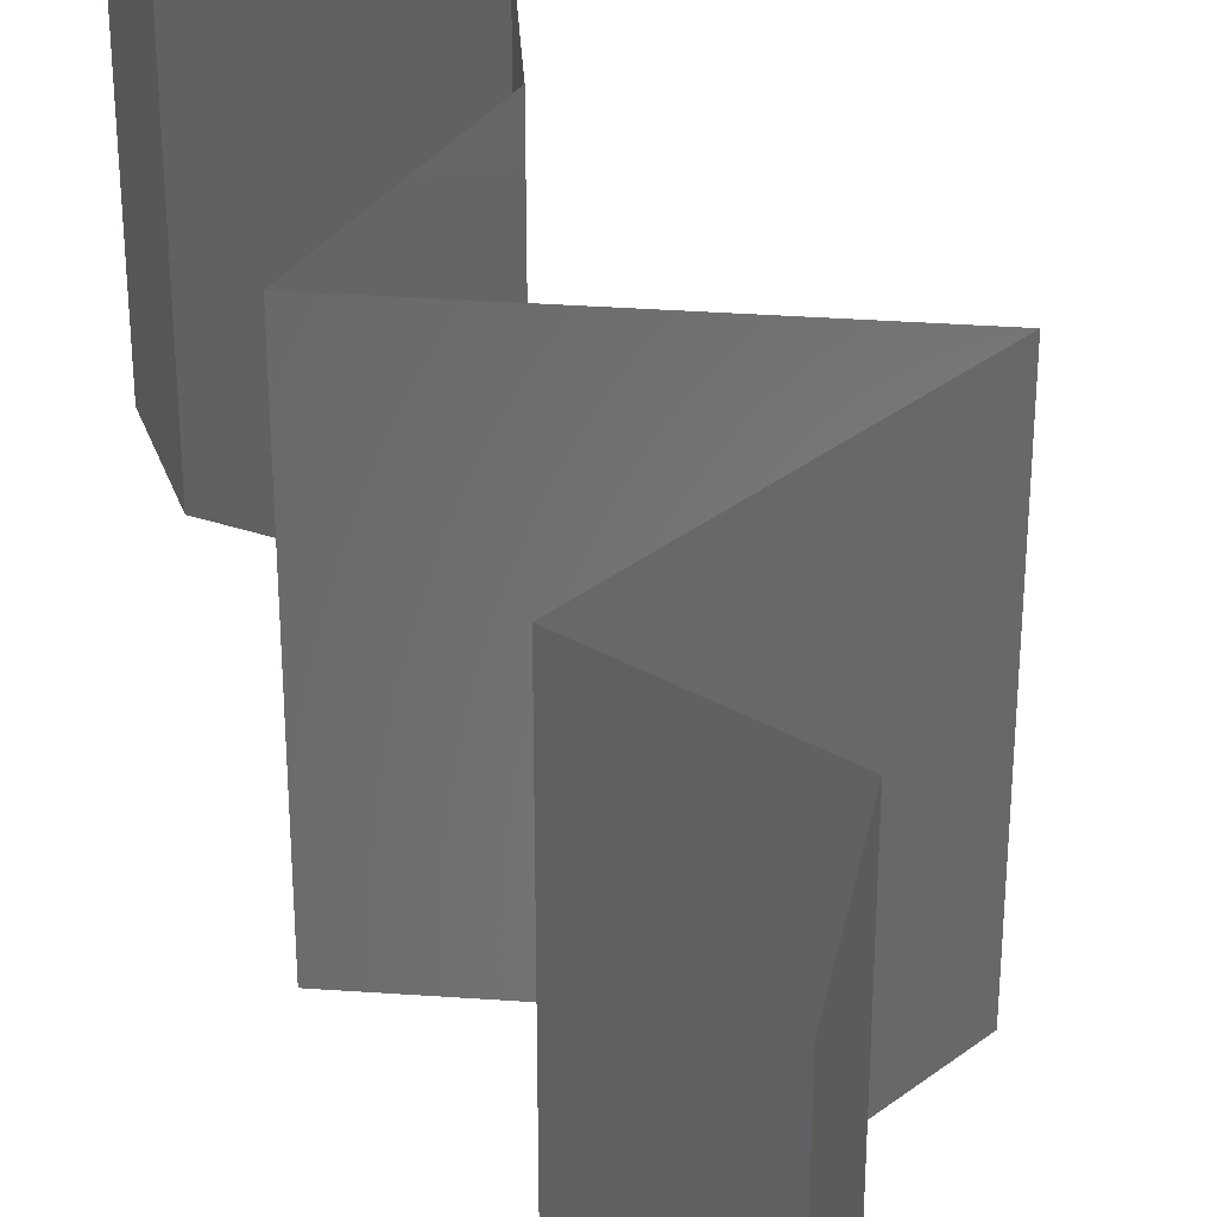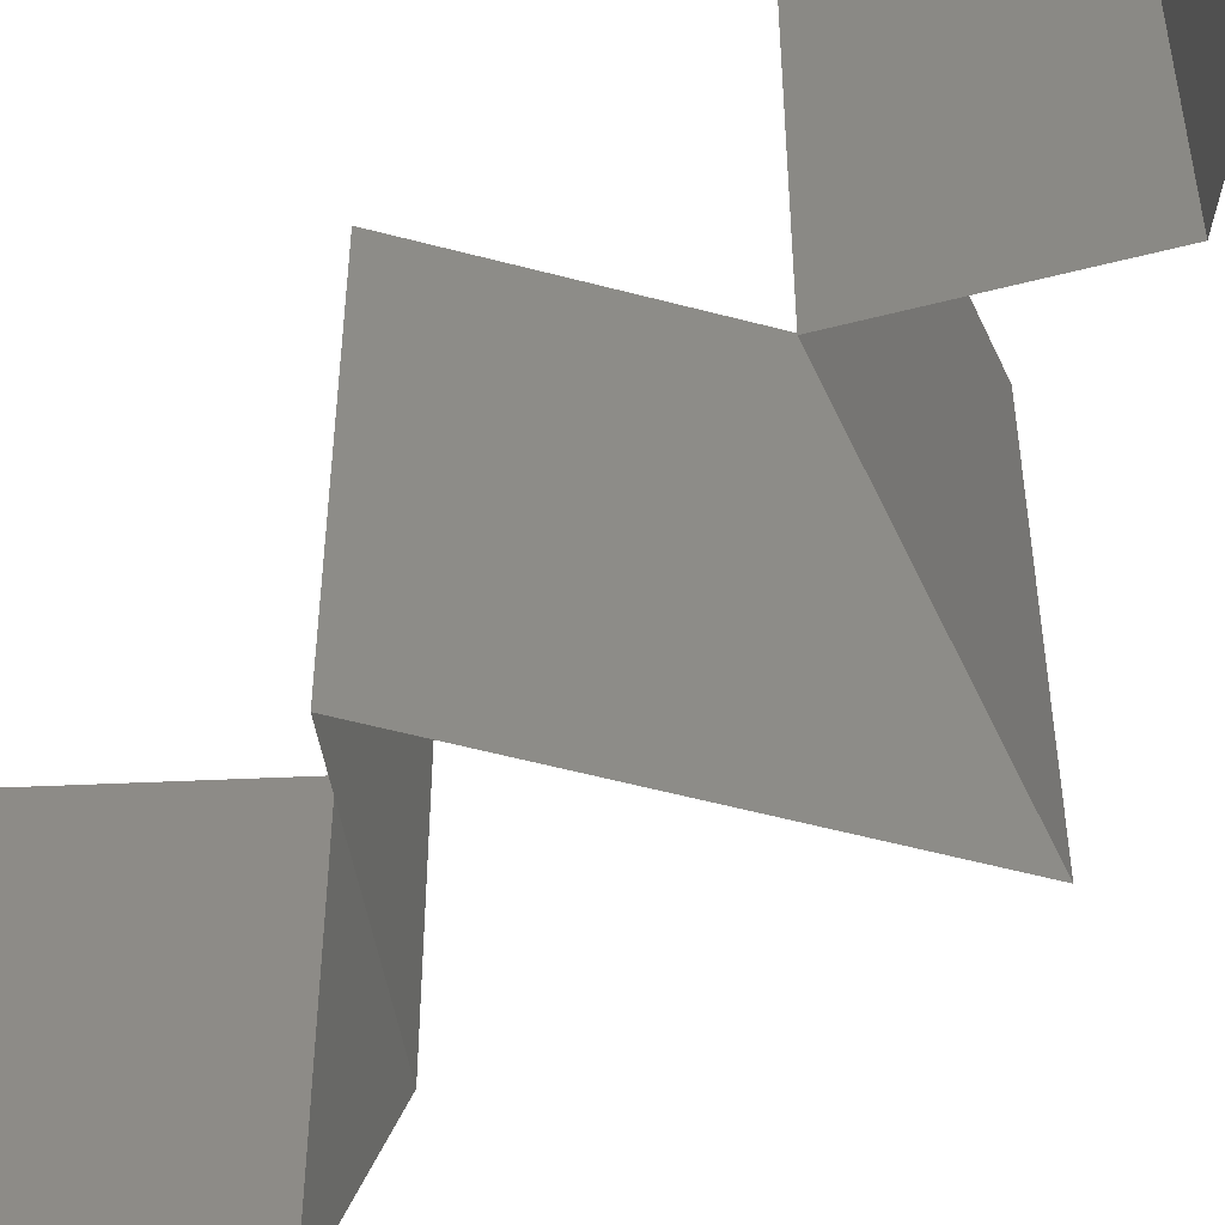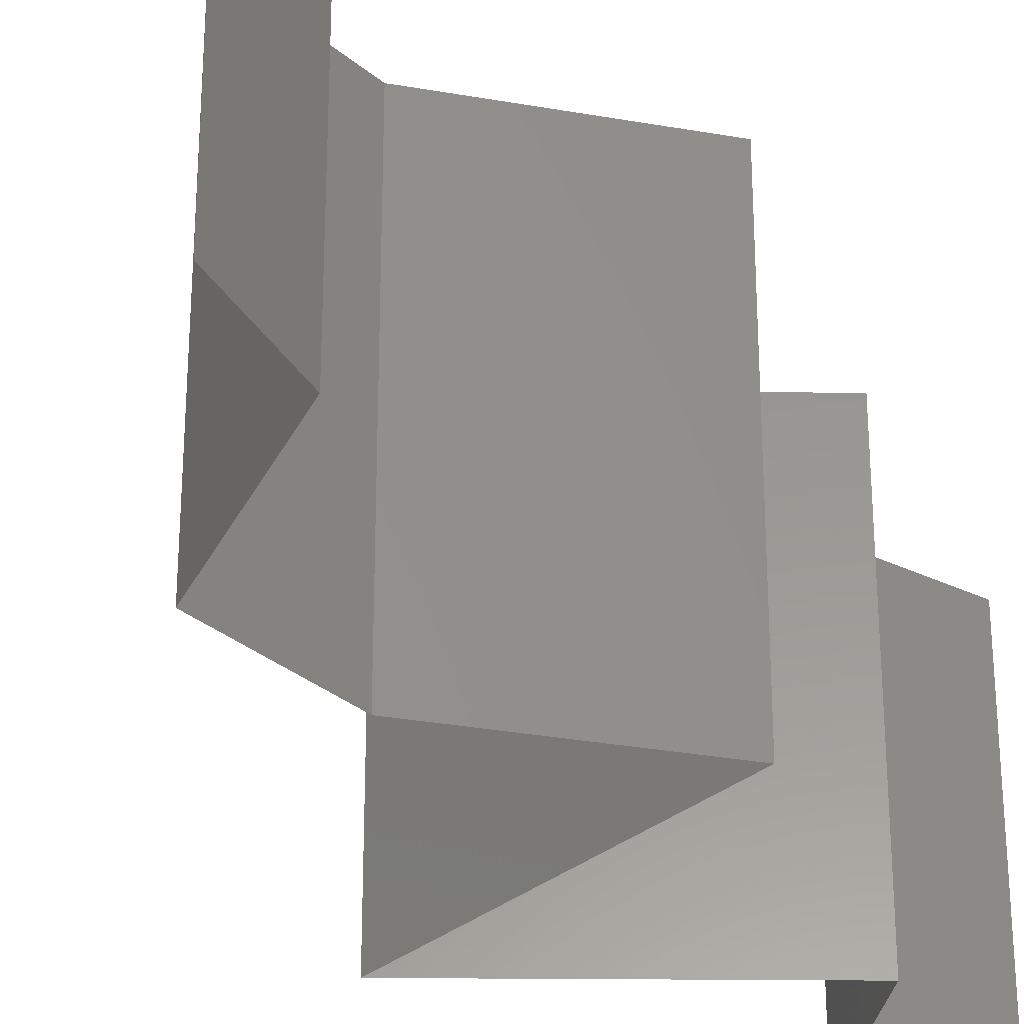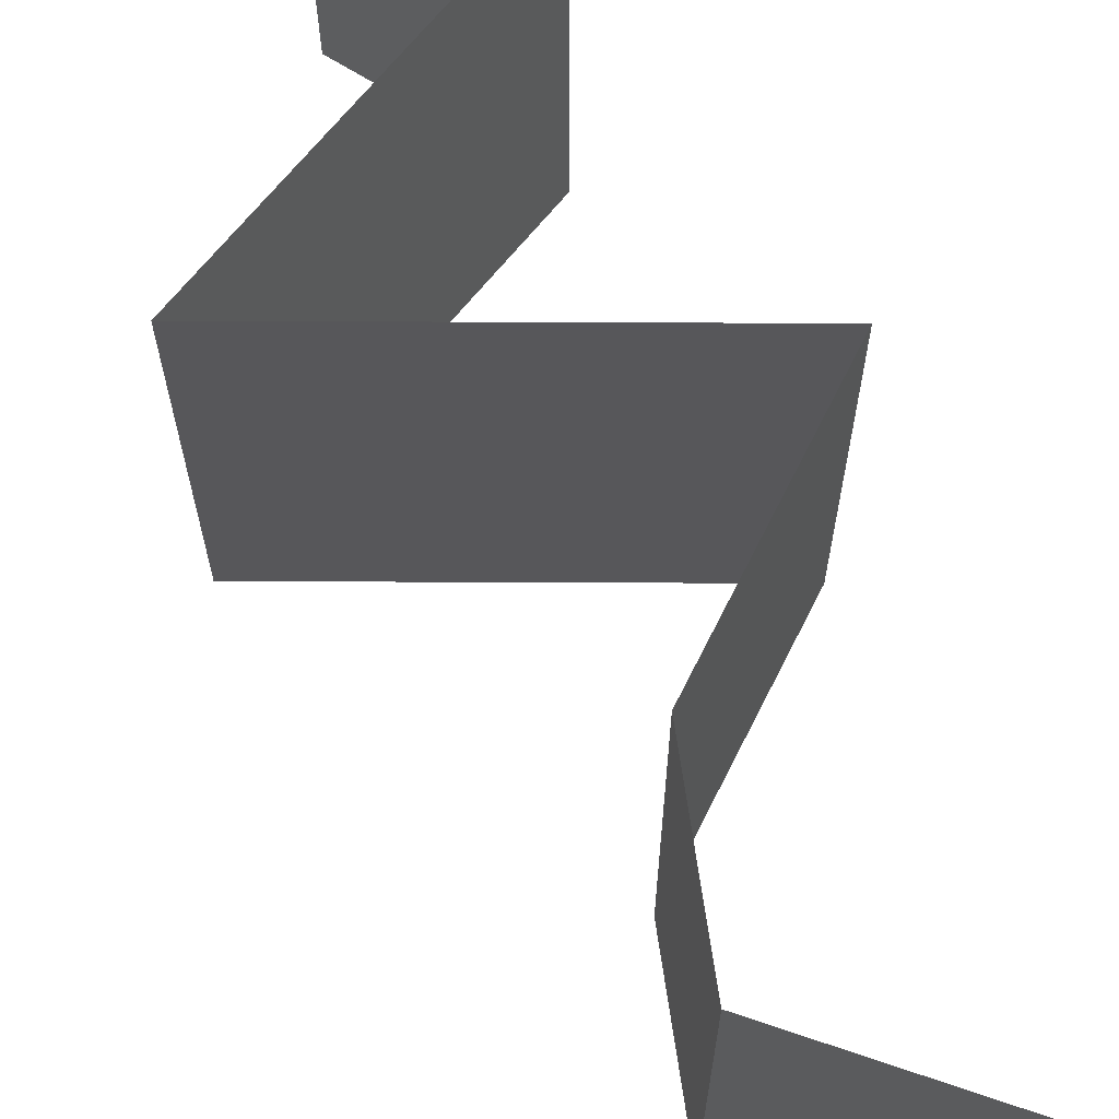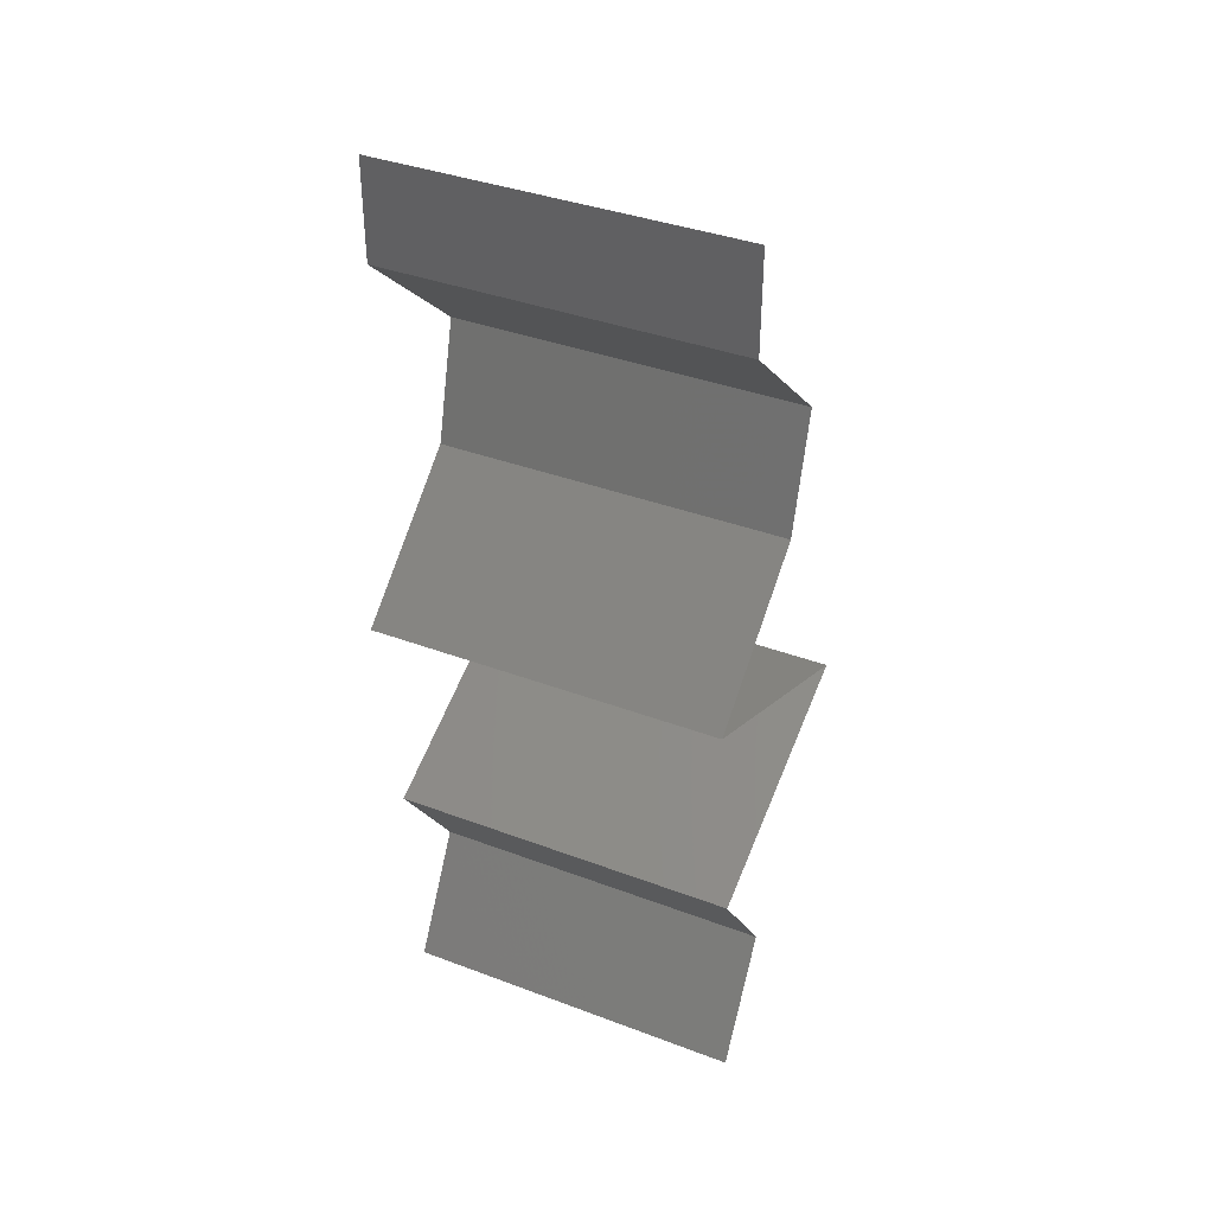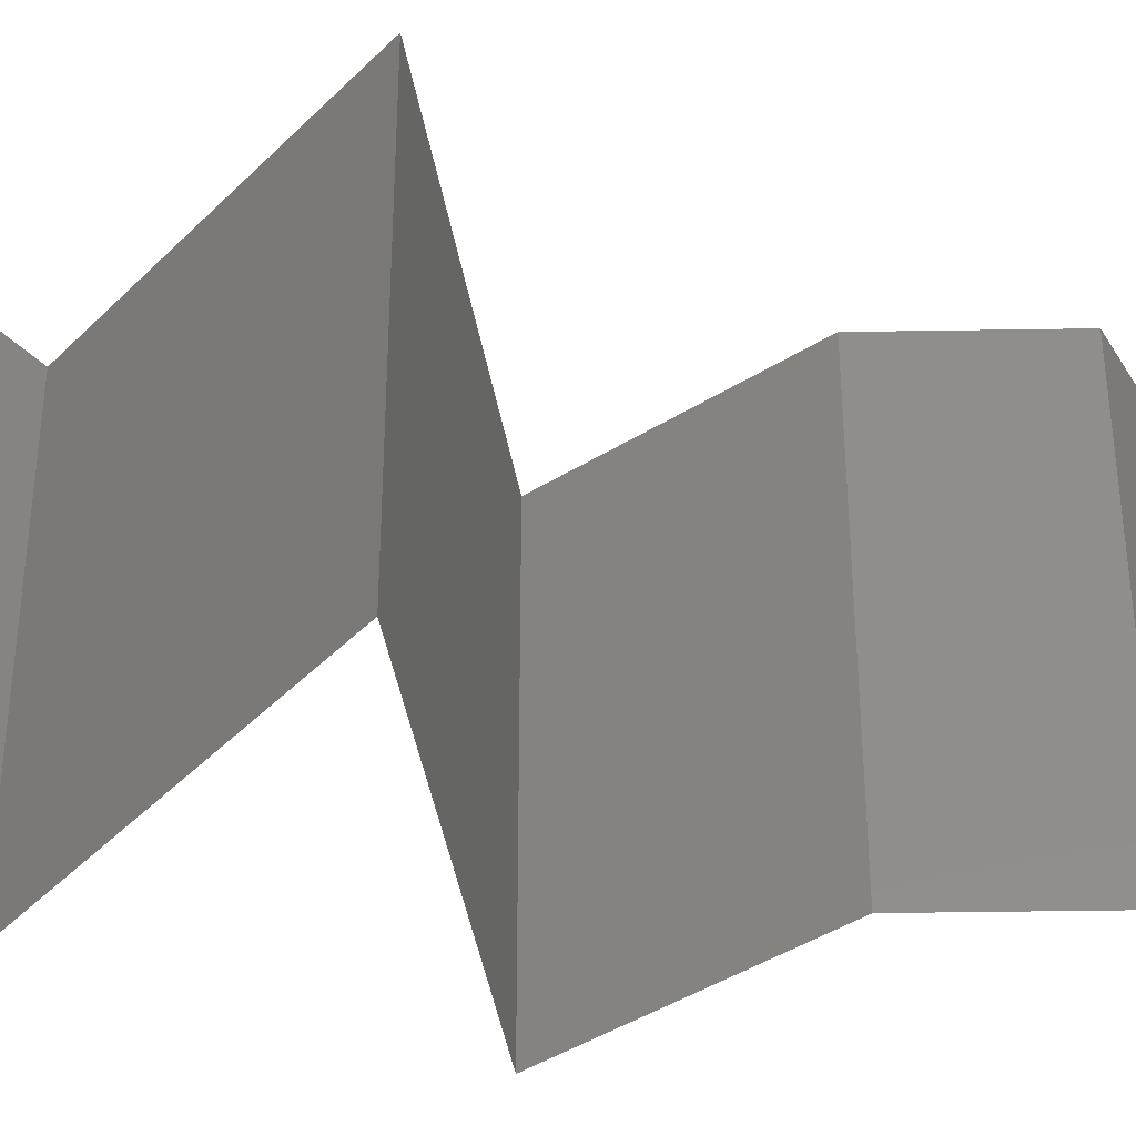
<metadata>
{"format":"stl","ext":"stl","renderer":"f3d","projection":"perspective","resolution":1024,"background":"white","views":[{"elev":36.0,"azim":-18.4,"up":"+Z"},{"elev":-54.8,"azim":-39.4,"up":"+Z"},{"elev":-31.7,"azim":-154.3,"up":"+Z"},{"elev":71.9,"azim":156.6,"up":"+Z"},{"elev":37.9,"azim":-64.4,"up":"+Y"},{"elev":-43.4,"azim":76.3,"up":"+Z"}]}
</metadata>
<code>
# stl→obj: 50 verts, 74 faces
v 0.04 0.05433 0.01
v 0.04 0.05717 0.005
v 0.04 0.06 0.01
v 0.04 0.05717 0.015
v 0.04 0.05433 0.02
v 0.04 0.06 0.02
v 0.04 0.06 0
v 0.04 0.05433 0
v 0.04377 0.05094 0.005
v 0.04754 0.04754 0
v 0.04754 0.04754 0.02
v 0.04377 0.05094 0.015
v 0.04754 0.04754 0.01
v 0.04664 0.04415 0.015
v 0.04575 0.04075 0.01
v 0.04664 0.04415 0.005
v 0.04575 0.04075 0
v 0.04575 0.04075 0.02
v 0.04167 0.03735 0.005494
v 0.0376 0.03396 0
v 0.0376 0.03396 0.02
v 0.04167 0.03735 0.01448
v 0.0376 0.03396 0.01
v 0.05312 0.02717 0.02
v 0.0468 0.02993 0.01254
v 0.04536 0.03056 0.02
v 0.05312 0.02717 0.01
v 0.04322 0.0315 0.006272
v 0.04171 0.03216 0.0149
v 0.05312 0.02717 0
v 0.0482 0.02932 0.005684
v 0.04536 0.03056 0
v 0.03944 0.02037 0.02
v 0.04638 0.02382 0.0124
v 0.04628 0.02377 0.02
v 0.03944 0.02037 0.01
v 0.03944 0.02037 0
v 0.04423 0.02275 0.005375
v 0.04893 0.02509 0.005397
v 0.04628 0.02377 0
v 0.04184 0.01698 0.015
v 0.04425 0.01358 0
v 0.04184 0.01698 0.005
v 0.04425 0.01358 0.01
v 0.04425 0.01358 0.02
v 0.04231 0.01019 0.015
v 0.04037 0.006792 0
v 0.04231 0.01019 0.005
v 0.04037 0.006792 0.01
v 0.04037 0.006792 0.02
f 1 2 3
f 3 4 1
f 5 4 6
f 7 2 8
f 3 2 7
f 6 4 3
f 8 2 1
f 1 4 5
f 8 9 10
f 11 12 5
f 13 9 12
f 12 9 1
f 10 9 13
f 5 12 1
f 1 9 8
f 13 12 11
f 13 14 15
f 10 16 17
f 15 16 13
f 18 14 11
f 13 16 10
f 11 14 13
f 17 16 15
f 15 14 18
f 17 19 20
f 21 22 18
f 18 22 15
f 20 19 23
f 15 19 17
f 23 22 21
f 22 19 15
f 23 19 22
f 24 25 26
f 27 25 24
f 23 28 20
f 21 29 23
f 30 31 27
f 20 28 32
f 28 29 25
f 23 29 28
f 26 29 21
f 32 31 30
f 31 25 27
f 25 29 26
f 31 28 25
f 32 28 31
f 33 34 35
f 35 34 24
f 24 34 27
f 36 34 33
f 37 38 36
f 27 39 30
f 38 39 34
f 40 38 37
f 30 39 40
f 40 39 38
f 34 39 27
f 38 34 36
f 33 41 36
f 42 43 44
f 36 43 37
f 44 41 45
f 44 43 36
f 45 41 33
f 37 43 42
f 36 41 44
f 45 46 44
f 47 48 49
f 44 48 42
f 49 46 50
f 49 48 44
f 44 46 49
f 42 48 47
f 50 46 45

</code>
